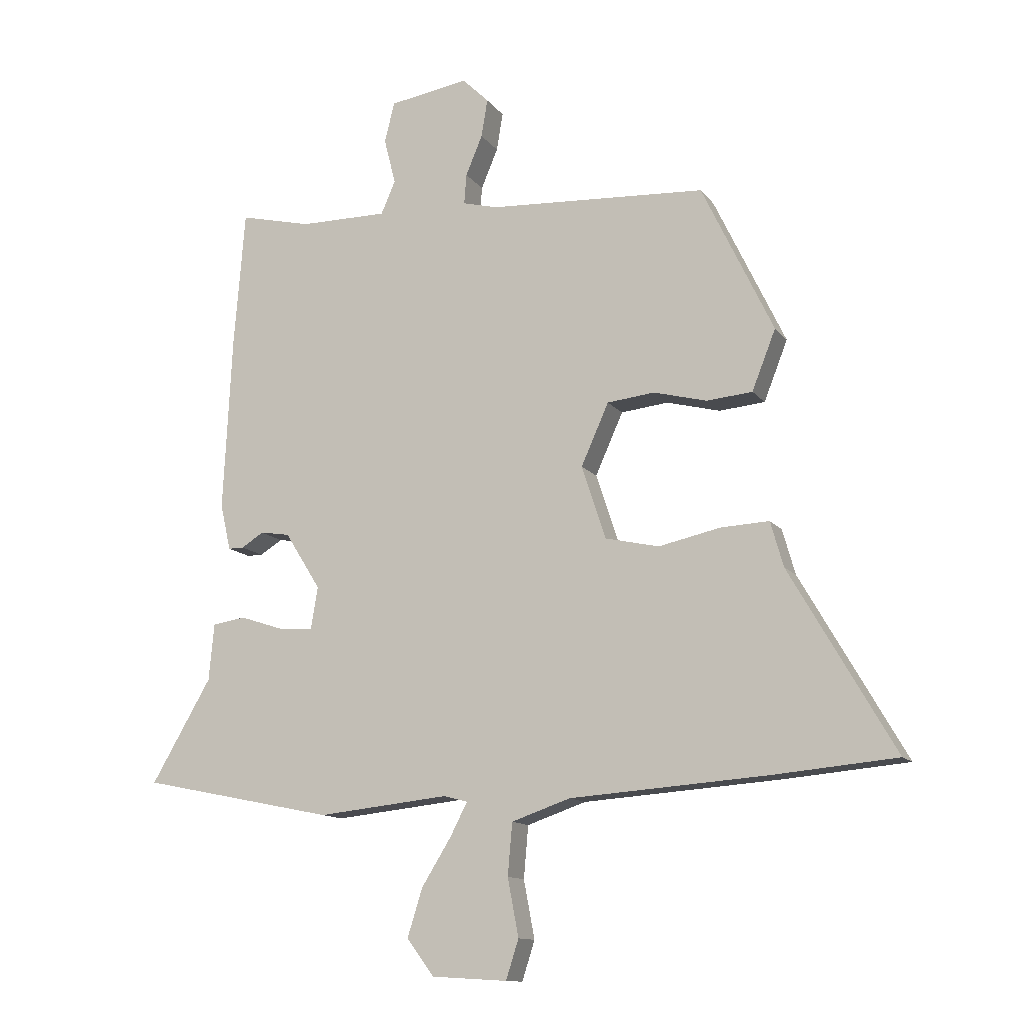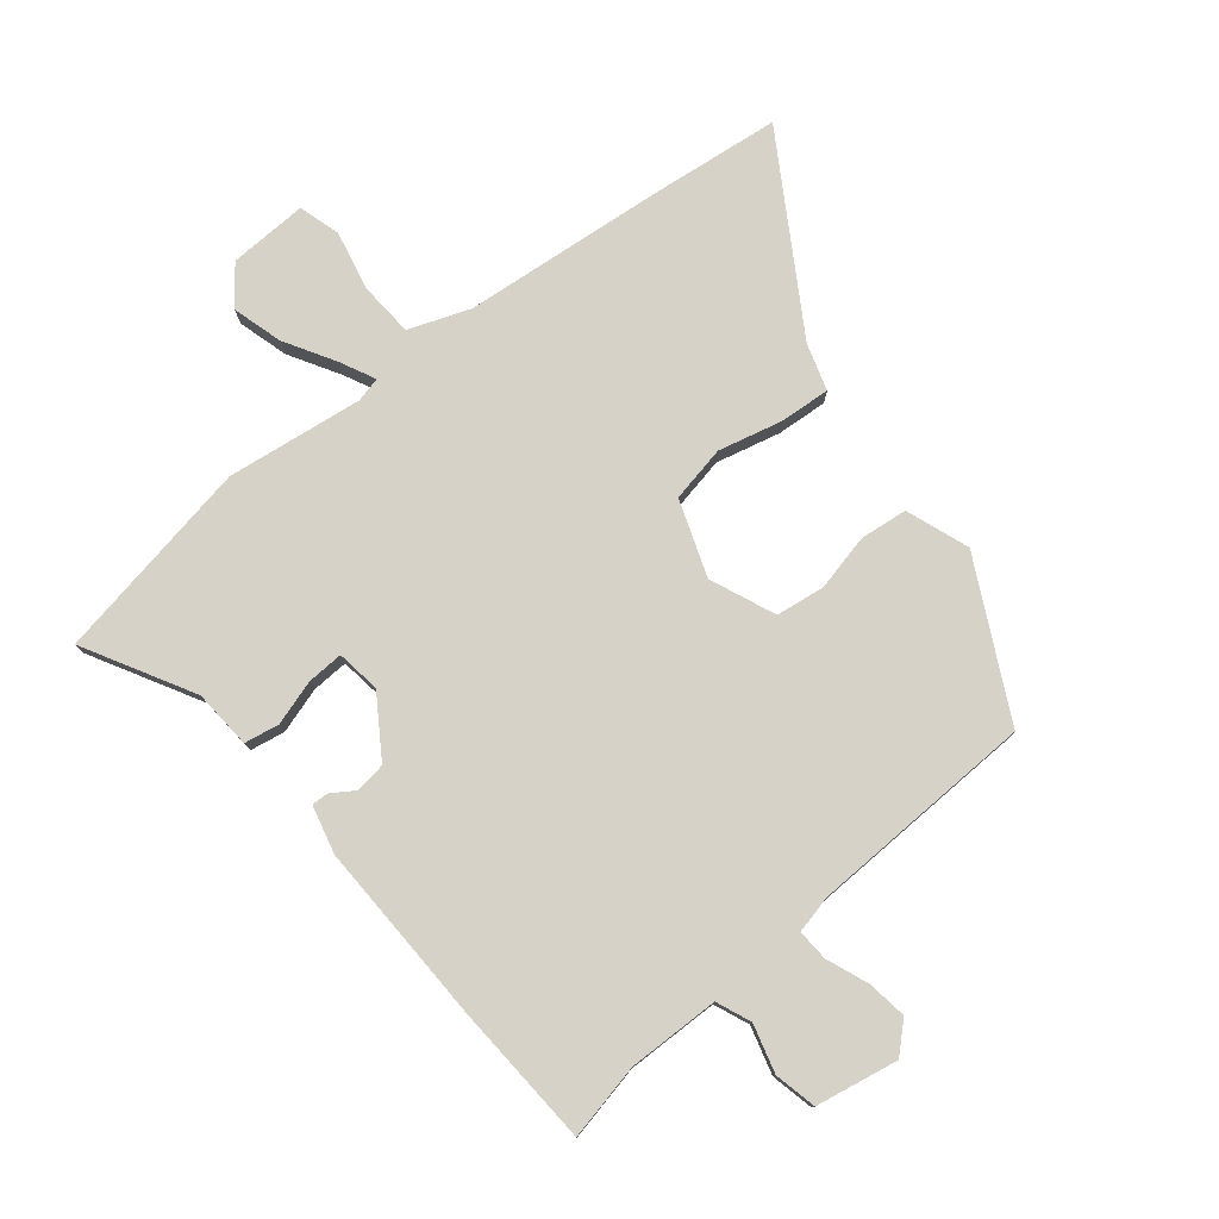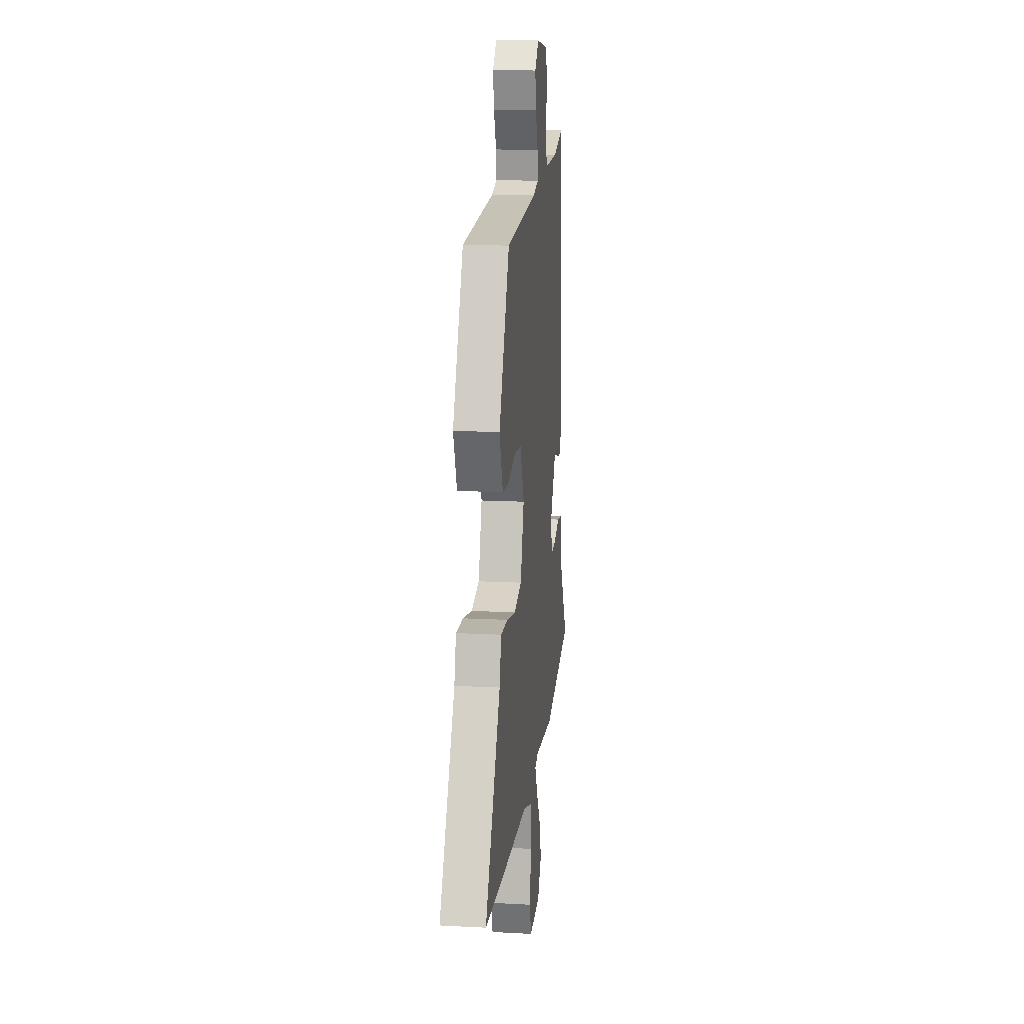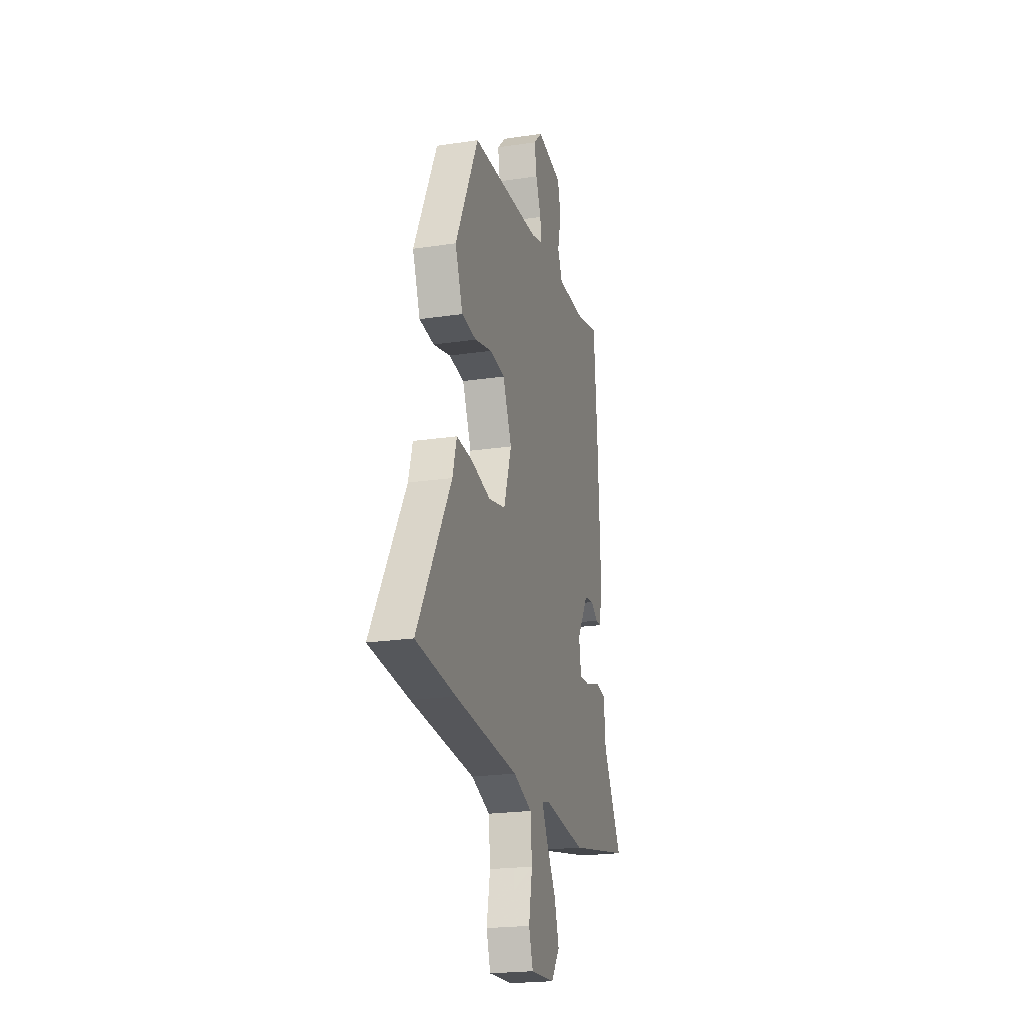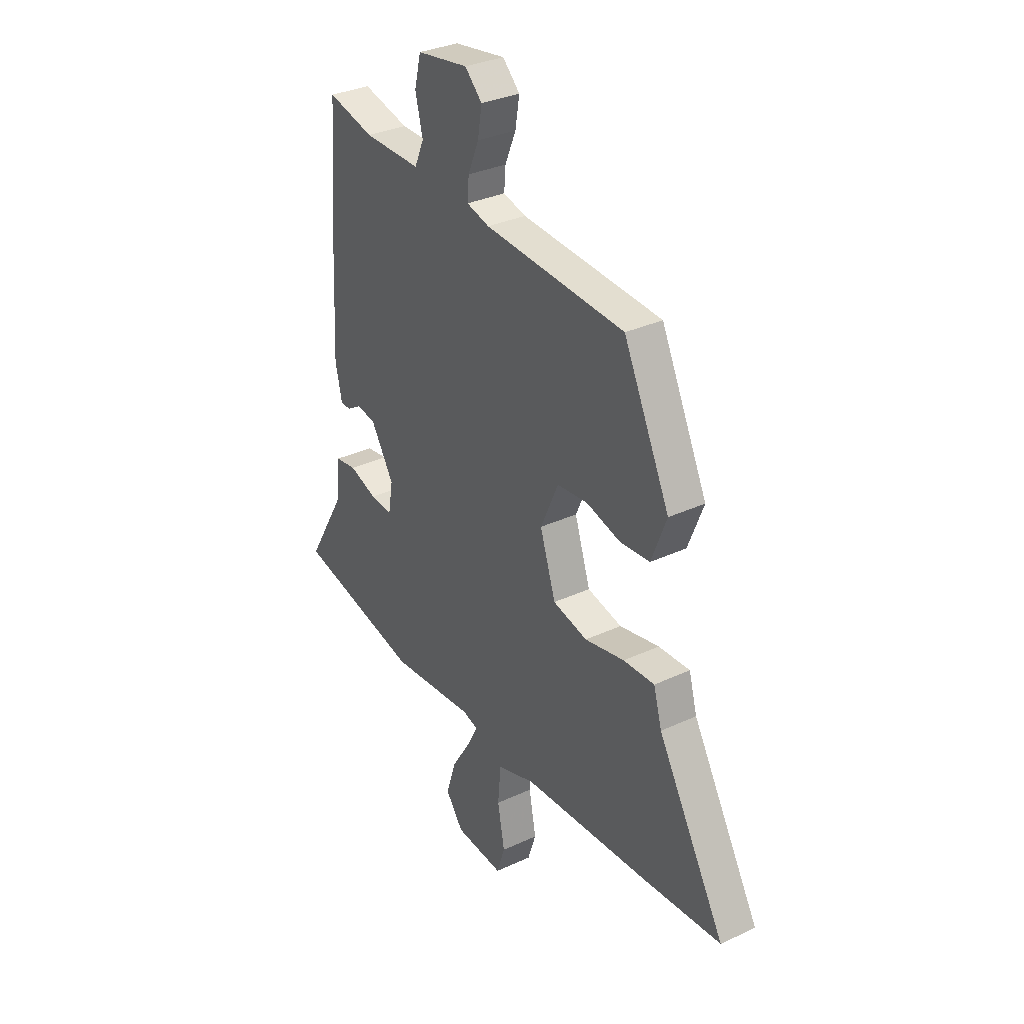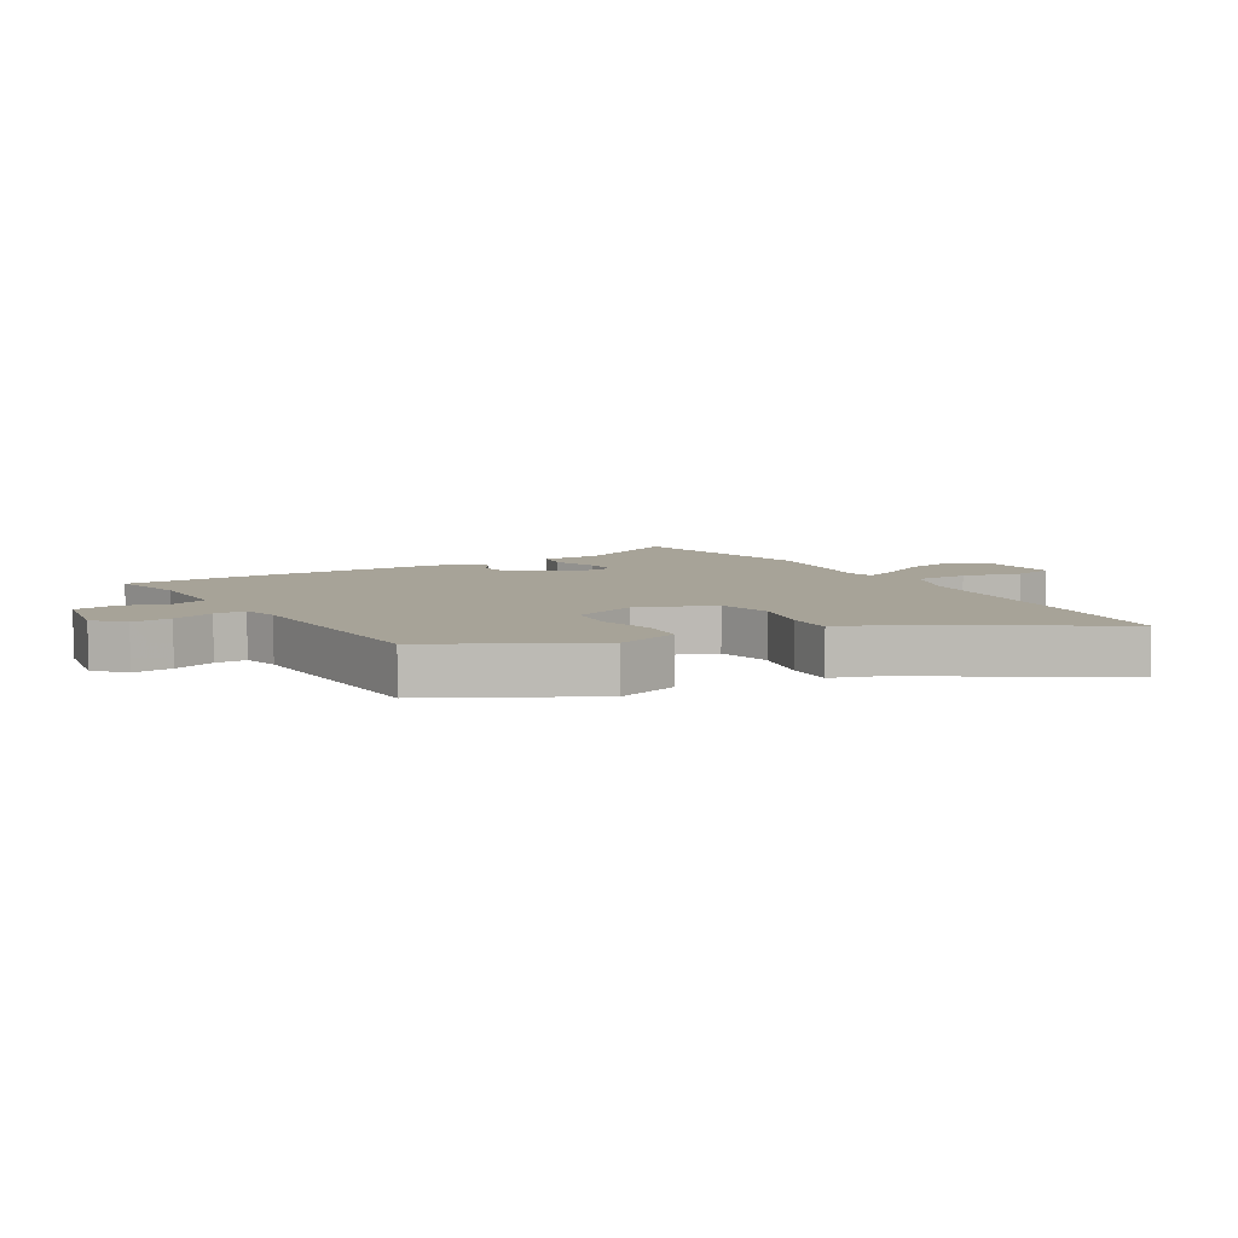
<metadata>
{"format":"obj","ext":"obj","renderer":"f3d","projection":"perspective","resolution":1024,"background":"white","views":[{"elev":-12.5,"azim":22.6,"up":"+Z"},{"elev":78.3,"azim":-37.6,"up":"+Y"},{"elev":15.9,"azim":96.3,"up":"+Z"},{"elev":-22.0,"azim":104.6,"up":"+Z"},{"elev":32.5,"azim":57.0,"up":"+Z"},{"elev":6.8,"azim":61.4,"up":"+Y"}]}
</metadata>
<code>
v -0.514 0.07 0.327
v -0.495 0.07 0.565
v -0.37 0.07 0.535
v -0.217 0.07 0.534
v -0.192 0.07 0.591
v -0.212 0.07 0.671
v -0.195 0.07 0.741
v -0.057 0.07 0.763
v -0.011 0.07 0.718
v -0.022 0.07 0.652
v -0.051 0.07 0.583
v -0.055 0.07 0.531
v 0.006 0.07 0.515
v 0.383 0.07 0.493
v 0.507 0.07 0.234
v 0.466 0.07 0.13
v 0.387 0.07 0.123
v 0.294 0.07 0.147
v 0.212 0.07 0.138
v 0.164 0.07 0.031
v 0.206 0.07 -0.096
v 0.299 0.07 -0.117
v 0.406 0.07 -0.094
v 0.49 0.07 -0.09
v 0.512 0.07 -0.168
v 0.694 0.07 -0.483
v 0.481 0.07 -0.502
v 0.139 0.07 -0.526
v 0.037 0.07 -0.561
v 0.029 0.07 -0.651
v 0.048 0.07 -0.751
v 0.026 0.07 -0.819
v -0.105 0.07 -0.811
v -0.152 0.07 -0.748
v -0.126 0.07 -0.665
v -0.075 0.07 -0.583
v -0.045 0.07 -0.525
v -0.086 0.07 -0.514
v -0.314 0.07 -0.538
v -0.65 0.07 -0.469
v -0.546 0.07 -0.291
v -0.537 0.07 -0.193
v -0.479 0.07 -0.184
v -0.404 0.07 -0.209
v -0.344 0.07 -0.213
v -0.332 0.07 -0.14
v -0.394 0.07 -0.041
v -0.445 0.07 -0.033
v -0.484 0.07 -0.057
v -0.511 0.07 -0.057
v -0.529 0.07 0.023
v -0.514 0 0.327
v -0.495 0 0.565
v -0.37 0 0.535
v -0.217 0 0.534
v -0.192 0 0.591
v -0.212 0 0.671
v -0.195 0 0.741
v -0.057 0 0.763
v -0.011 0 0.718
v -0.022 0 0.652
v -0.051 0 0.583
v -0.055 0 0.531
v 0.006 0 0.515
v 0.383 0 0.493
v 0.507 0 0.234
v 0.466 0 0.13
v 0.387 0 0.123
v 0.294 0 0.147
v 0.212 0 0.138
v 0.164 0 0.031
v 0.206 0 -0.096
v 0.299 0 -0.117
v 0.406 0 -0.094
v 0.49 0 -0.09
v 0.512 0 -0.168
v 0.694 0 -0.483
v 0.481 0 -0.502
v 0.139 0 -0.526
v 0.037 0 -0.561
v 0.029 0 -0.651
v 0.048 0 -0.751
v 0.026 0 -0.819
v -0.105 0 -0.811
v -0.152 0 -0.748
v -0.126 0 -0.665
v -0.075 0 -0.583
v -0.045 0 -0.525
v -0.086 0 -0.514
v -0.314 0 -0.538
v -0.65 0 -0.469
v -0.546 0 -0.291
v -0.537 0 -0.193
v -0.479 0 -0.184
v -0.404 0 -0.209
v -0.344 0 -0.213
v -0.332 0 -0.14
v -0.394 0 -0.041
v -0.445 0 -0.033
v -0.484 0 -0.057
v -0.511 0 -0.057
v -0.529 0 0.023
f 1 2 3
f 51 1 3
f 50 51 3
f 49 50 3
f 48 49 3
f 47 48 3 4
f 46 47 4 5
f 45 46 5
f 41 42 43 44
f 41 44 45
f 40 41 45
f 39 40 45
f 38 39 45
f 37 38 45 5
f 34 35 36
f 33 34 36
f 32 33 36
f 31 32 36
f 30 31 36
f 29 30 36 37
f 28 29 37 5
f 25 26 27 28
f 24 25 28
f 23 24 28
f 22 23 28
f 21 22 28
f 5 6 7
f 28 5 7
f 21 28 7
f 20 21 7
f 16 17 18
f 15 16 18
f 14 15 18
f 13 14 18
f 12 13 18 19
f 9 10 11
f 8 9 11
f 7 8 11
f 7 11 12
f 20 7 12
f 12 19 20
f 54 53 52
f 54 52 102
f 54 102 101
f 54 101 100
f 54 100 99
f 55 54 99 98
f 56 55 98 97
f 56 97 96
f 95 94 93 92
f 96 95 92
f 96 92 91
f 96 91 90
f 96 90 89
f 56 96 89 88
f 87 86 85
f 87 85 84
f 87 84 83
f 87 83 82
f 87 82 81
f 88 87 81 80
f 56 88 80 79
f 79 78 77 76
f 79 76 75
f 79 75 74
f 79 74 73
f 79 73 72
f 58 57 56
f 58 56 79
f 58 79 72
f 58 72 71
f 69 68 67
f 69 67 66
f 69 66 65
f 69 65 64
f 70 69 64 63
f 62 61 60
f 62 60 59
f 62 59 58
f 63 62 58
f 63 58 71
f 71 70 63
f 1 52 53 2
f 2 53 54 3
f 3 54 55 4
f 4 55 56 5
f 5 56 57 6
f 6 57 58 7
f 7 58 59 8
f 8 59 60 9
f 9 60 61 10
f 10 61 62 11
f 11 62 63 12
f 12 63 64 13
f 13 64 65 14
f 14 65 66 15
f 15 66 67 16
f 16 67 68 17
f 17 68 69 18
f 18 69 70 19
f 19 70 71 20
f 20 71 72 21
f 21 72 73 22
f 22 73 74 23
f 23 74 75 24
f 24 75 76 25
f 25 76 77 26
f 26 77 78 27
f 27 78 79 28
f 28 79 80 29
f 29 80 81 30
f 30 81 82 31
f 31 82 83 32
f 32 83 84 33
f 33 84 85 34
f 34 85 86 35
f 35 86 87 36
f 36 87 88 37
f 37 88 89 38
f 38 89 90 39
f 39 90 91 40
f 40 91 92 41
f 41 92 93 42
f 42 93 94 43
f 43 94 95 44
f 44 95 96 45
f 45 96 97 46
f 46 97 98 47
f 47 98 99 48
f 48 99 100 49
f 49 100 101 50
f 50 101 102 51
f 51 102 52 1

</code>
